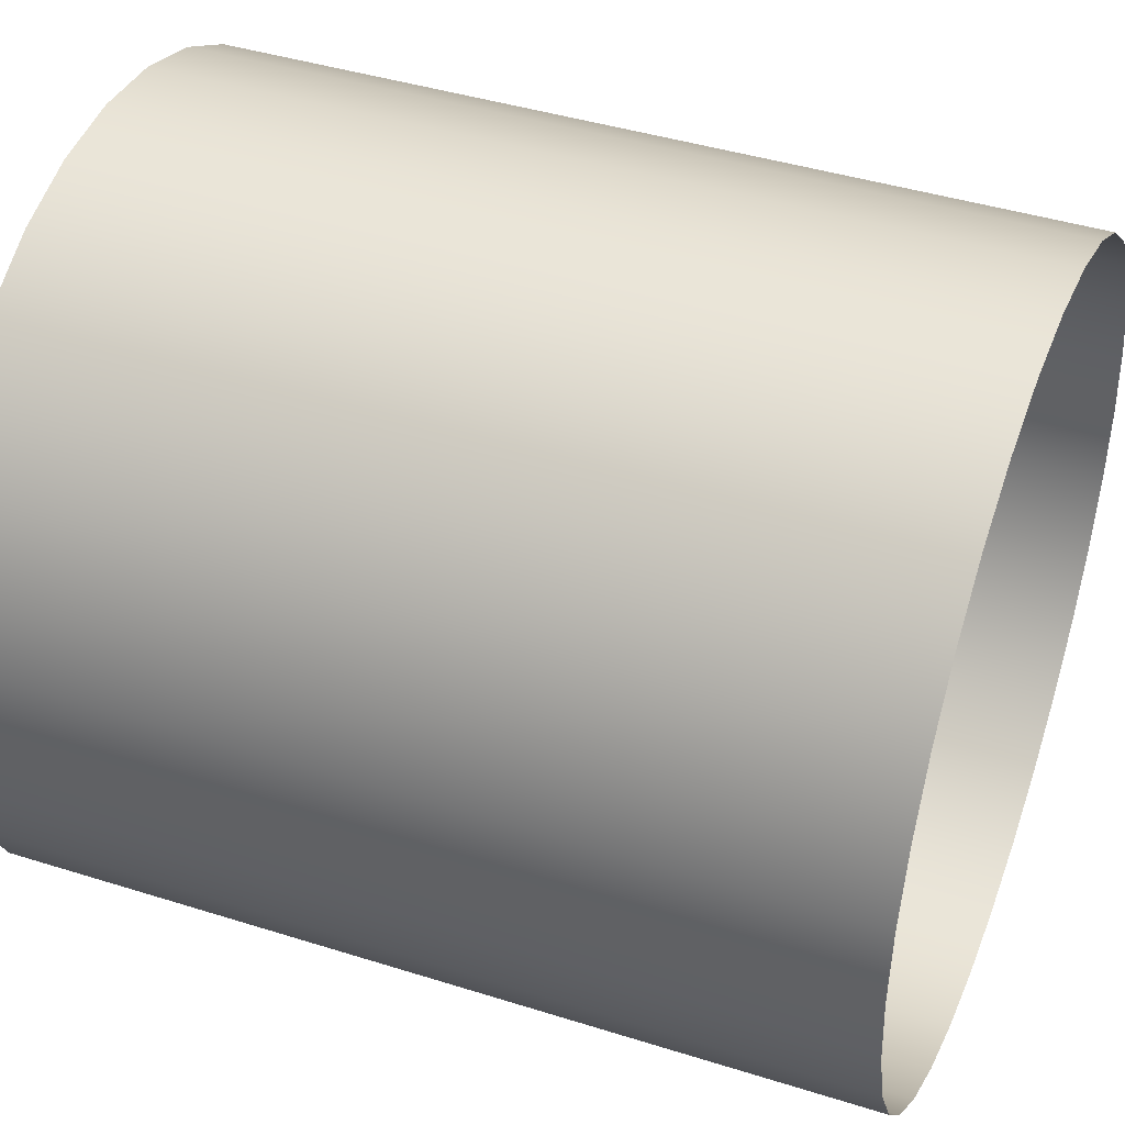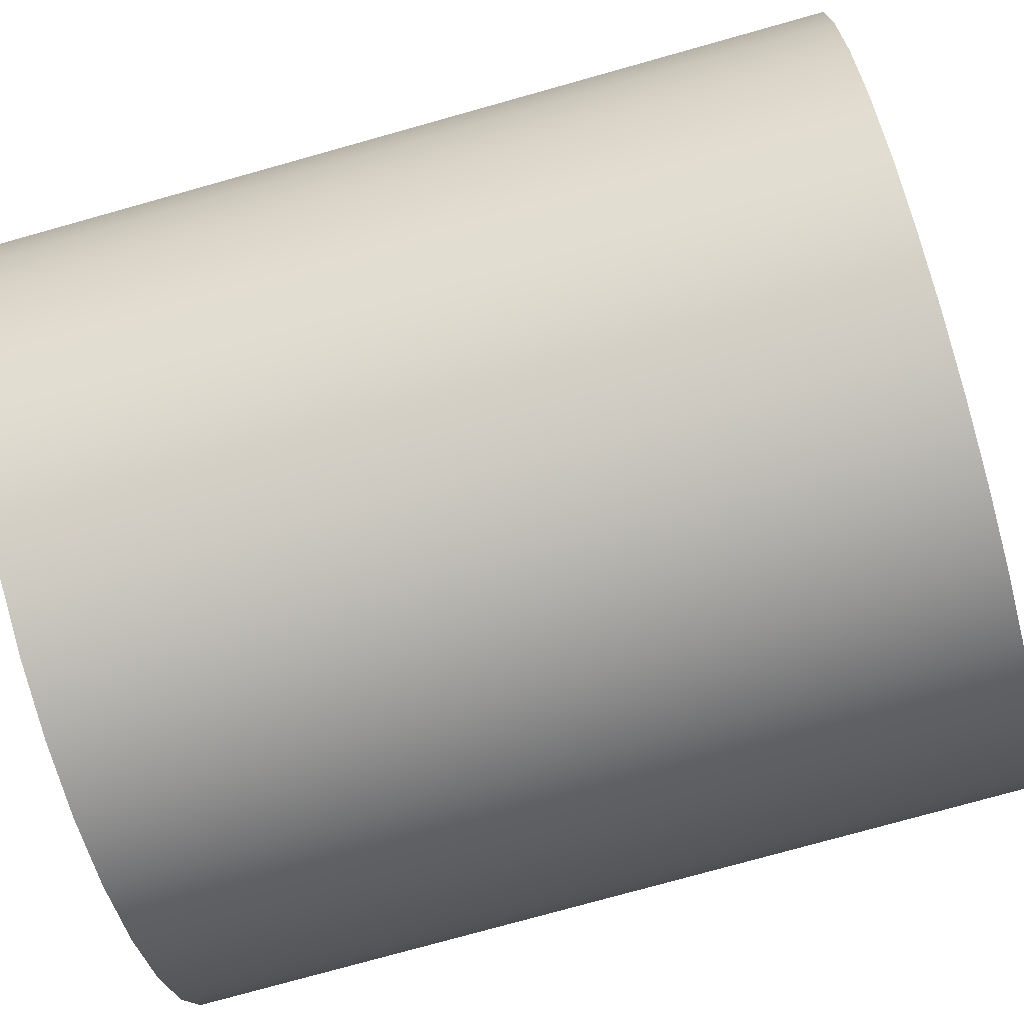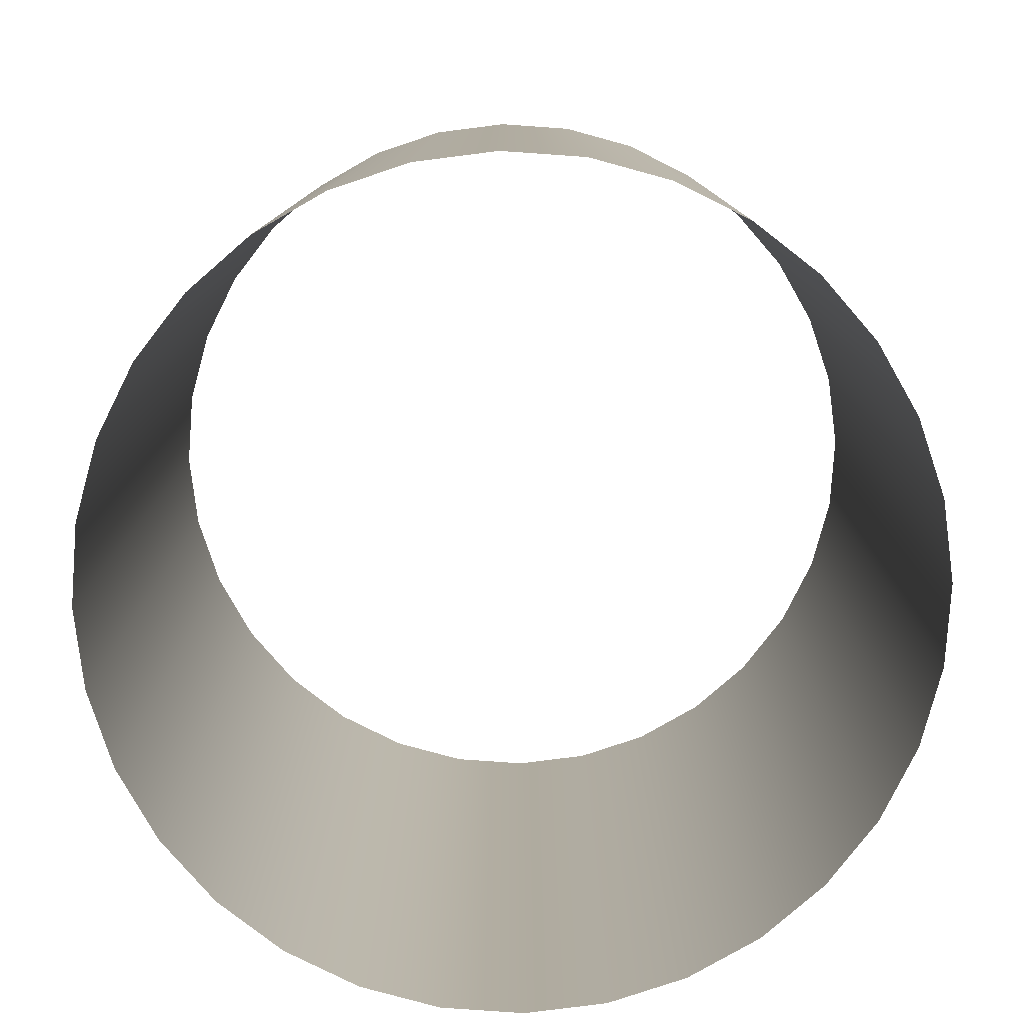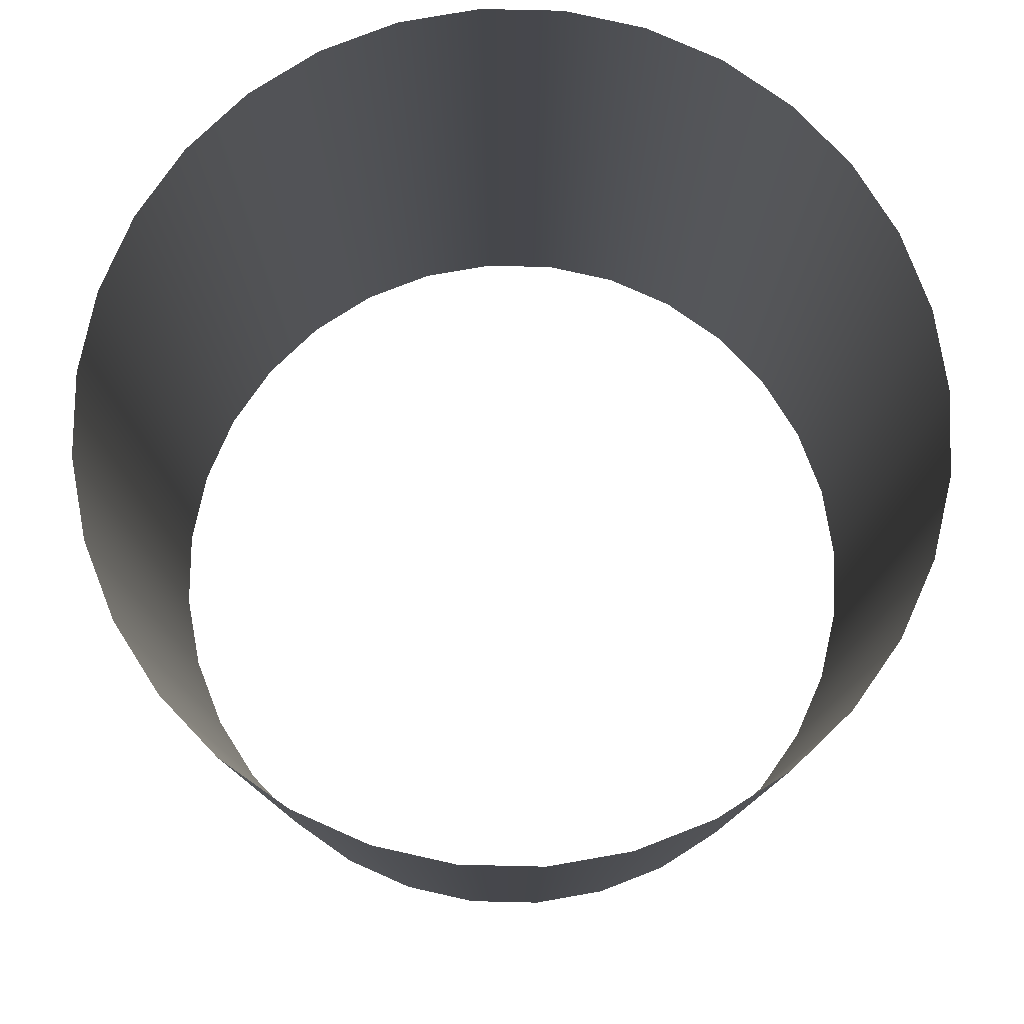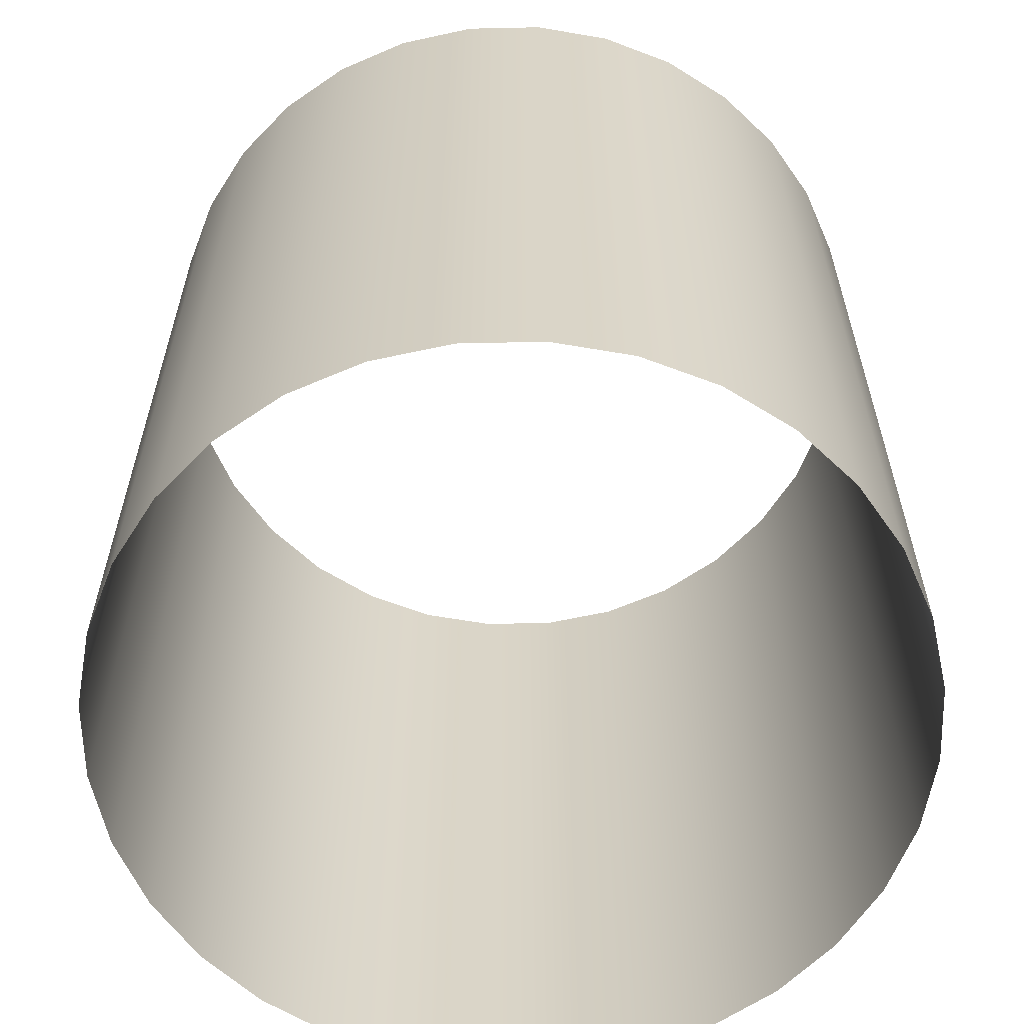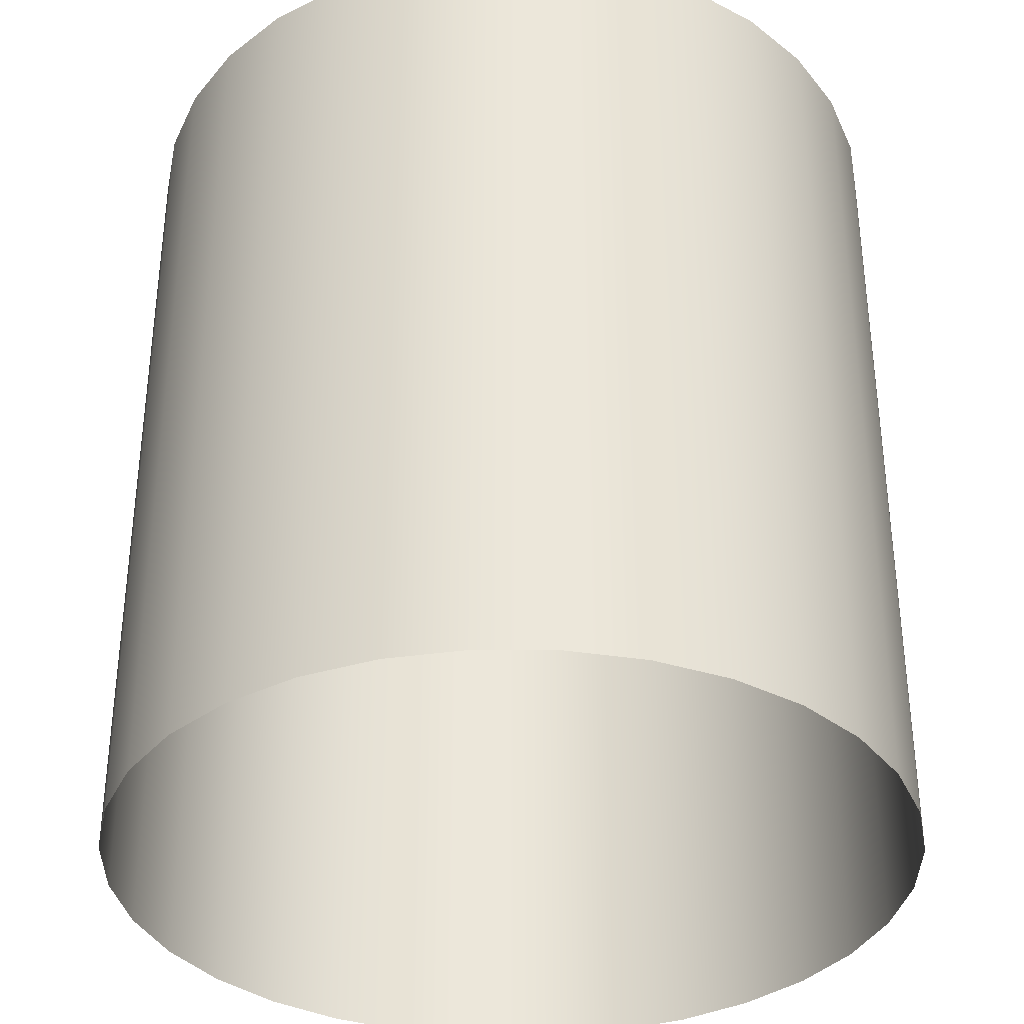
<metadata>
{"format":"obj","ext":"obj","renderer":"f3d","projection":"perspective","resolution":1024,"background":"white","views":[{"elev":41.7,"azim":-69.1,"up":"+Z"},{"elev":-77.1,"azim":-74.4,"up":"+Z"},{"elev":-79.8,"azim":-20.9,"up":"+Y"},{"elev":79.2,"azim":-71.8,"up":"+Y"},{"elev":-61.3,"azim":-15.6,"up":"+Y"},{"elev":-35.4,"azim":173.9,"up":"+Y"}]}
</metadata>
<code>
o Cylinder
v 0 0 -0.9375
v 0 2 -0.9375
v 0.1829 0 -0.9195
v 0.1829 2 -0.9195
v 0.3588 0 -0.8661
v 0.3588 2 -0.8661
v 0.5208 0 -0.7795
v 0.5208 2 -0.7795
v 0.6629 0 -0.6629
v 0.6629 2 -0.6629
v 0.7795 0 -0.5208
v 0.7795 2 -0.5208
v 0.8661 0 -0.3588
v 0.8661 2 -0.3588
v 0.9195 0 -0.1829
v 0.9195 2 -0.1829
v 0.9375 0 -0
v 0.9375 2 -0
v 0.9195 0 0.1829
v 0.9195 2 0.1829
v 0.8661 0 0.3588
v 0.8661 2 0.3588
v 0.7795 0 0.5208
v 0.7795 2 0.5208
v 0.6629 0 0.6629
v 0.6629 2 0.6629
v 0.5208 0 0.7795
v 0.5208 2 0.7795
v 0.3588 0 0.8661
v 0.3588 2 0.8661
v 0.1829 0 0.9195
v 0.1829 2 0.9195
v -0 0 0.9375
v -0 2 0.9375
v -0.1829 0 0.9195
v -0.1829 2 0.9195
v -0.3588 0 0.8661
v -0.3588 2 0.8661
v -0.5208 0 0.7795
v -0.5208 2 0.7795
v -0.6629 0 0.6629
v -0.6629 2 0.6629
v -0.7795 0 0.5208
v -0.7795 2 0.5208
v -0.8661 0 0.3588
v -0.8661 2 0.3588
v -0.9195 0 0.1829
v -0.9195 2 0.1829
v -0.9375 0 -1e-06
v -0.9375 2 -1e-06
v -0.9195 0 -0.1829
v -0.9195 2 -0.1829
v -0.8661 0 -0.3588
v -0.8661 2 -0.3588
v -0.7795 0 -0.5208
v -0.7795 2 -0.5208
v -0.6629 0 -0.6629
v -0.6629 2 -0.6629
v -0.5208 0 -0.7795
v -0.5208 2 -0.7795
v -0.3588 0 -0.8661
v -0.3588 2 -0.8661
v -0.1829 0 -0.9195
v -0.1829 2 -0.9195
f 2 3 1
f 4 5 3
f 6 7 5
f 8 9 7
f 10 11 9
f 12 13 11
f 14 15 13
f 16 17 15
f 18 19 17
f 20 21 19
f 22 23 21
f 24 25 23
f 26 27 25
f 28 29 27
f 30 31 29
f 32 33 31
f 34 35 33
f 36 37 35
f 38 39 37
f 40 41 39
f 42 43 41
f 44 45 43
f 46 47 45
f 48 49 47
f 50 51 49
f 52 53 51
f 54 55 53
f 56 57 55
f 58 59 57
f 60 61 59
f 62 63 61
f 64 1 63
f 2 4 3
f 4 6 5
f 6 8 7
f 8 10 9
f 10 12 11
f 12 14 13
f 14 16 15
f 16 18 17
f 18 20 19
f 20 22 21
f 22 24 23
f 24 26 25
f 26 28 27
f 28 30 29
f 30 32 31
f 32 34 33
f 34 36 35
f 36 38 37
f 38 40 39
f 40 42 41
f 42 44 43
f 44 46 45
f 46 48 47
f 48 50 49
f 50 52 51
f 52 54 53
f 54 56 55
f 56 58 57
f 58 60 59
f 60 62 61
f 62 64 63
f 64 2 1

</code>
